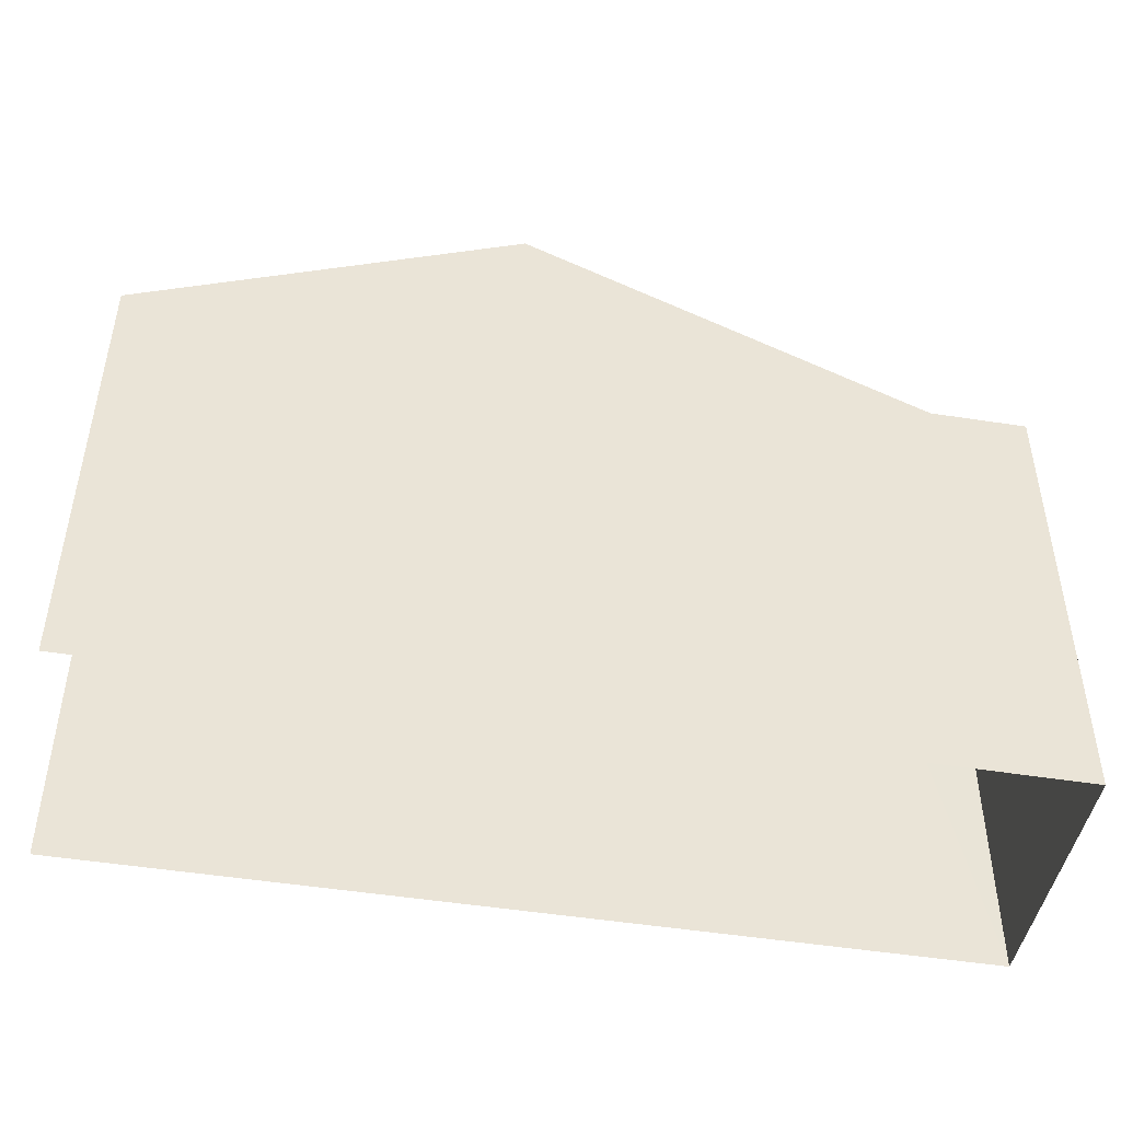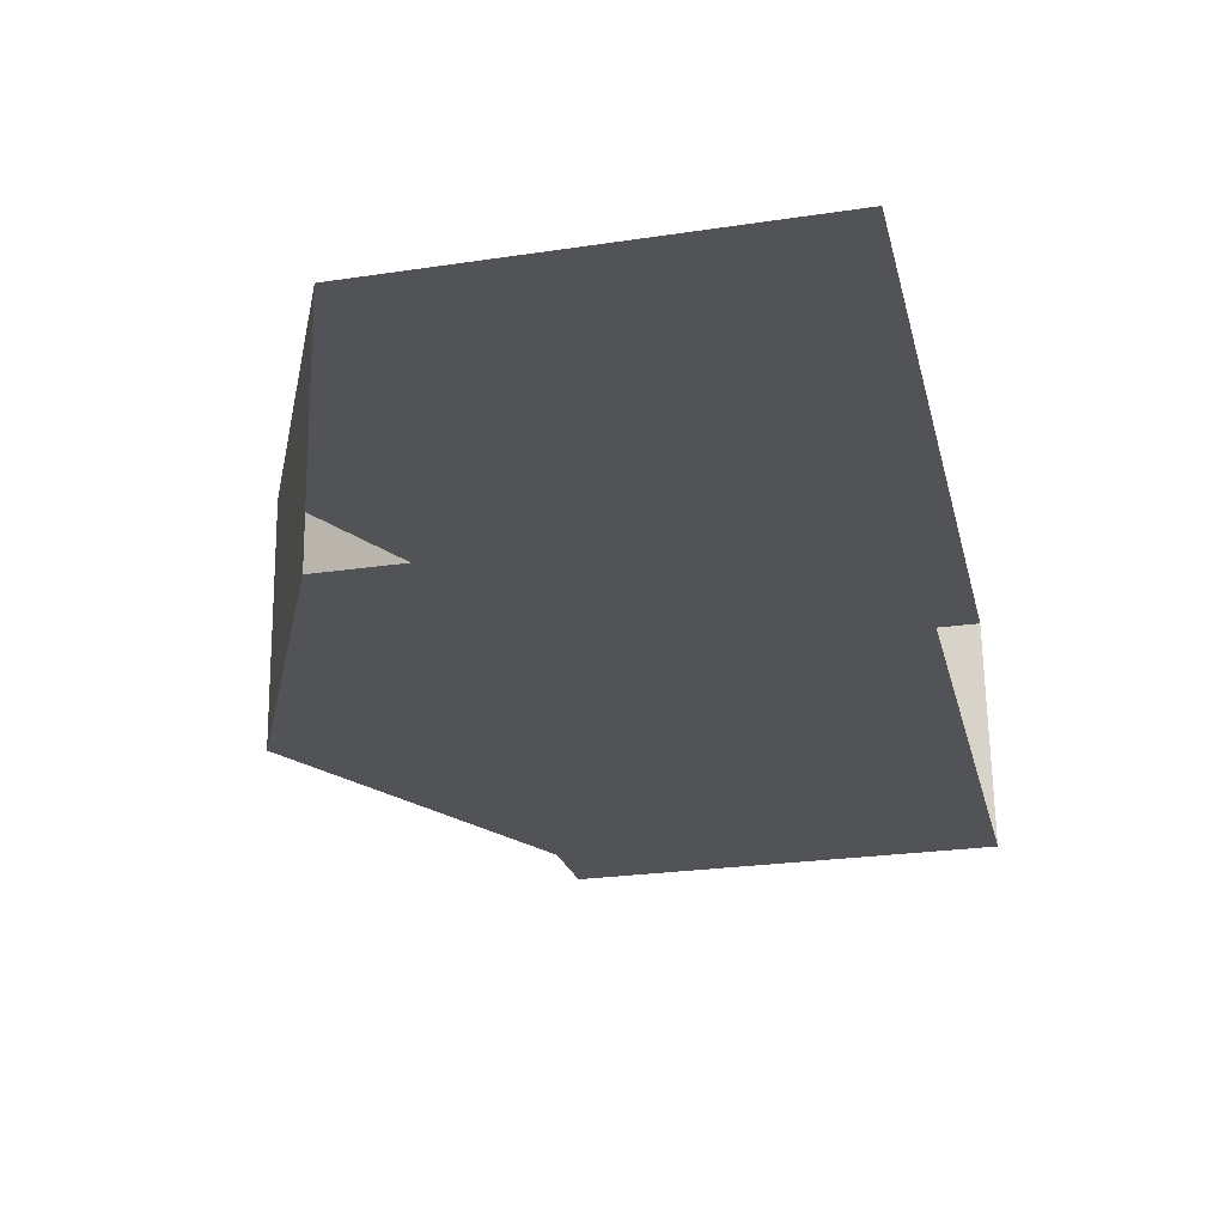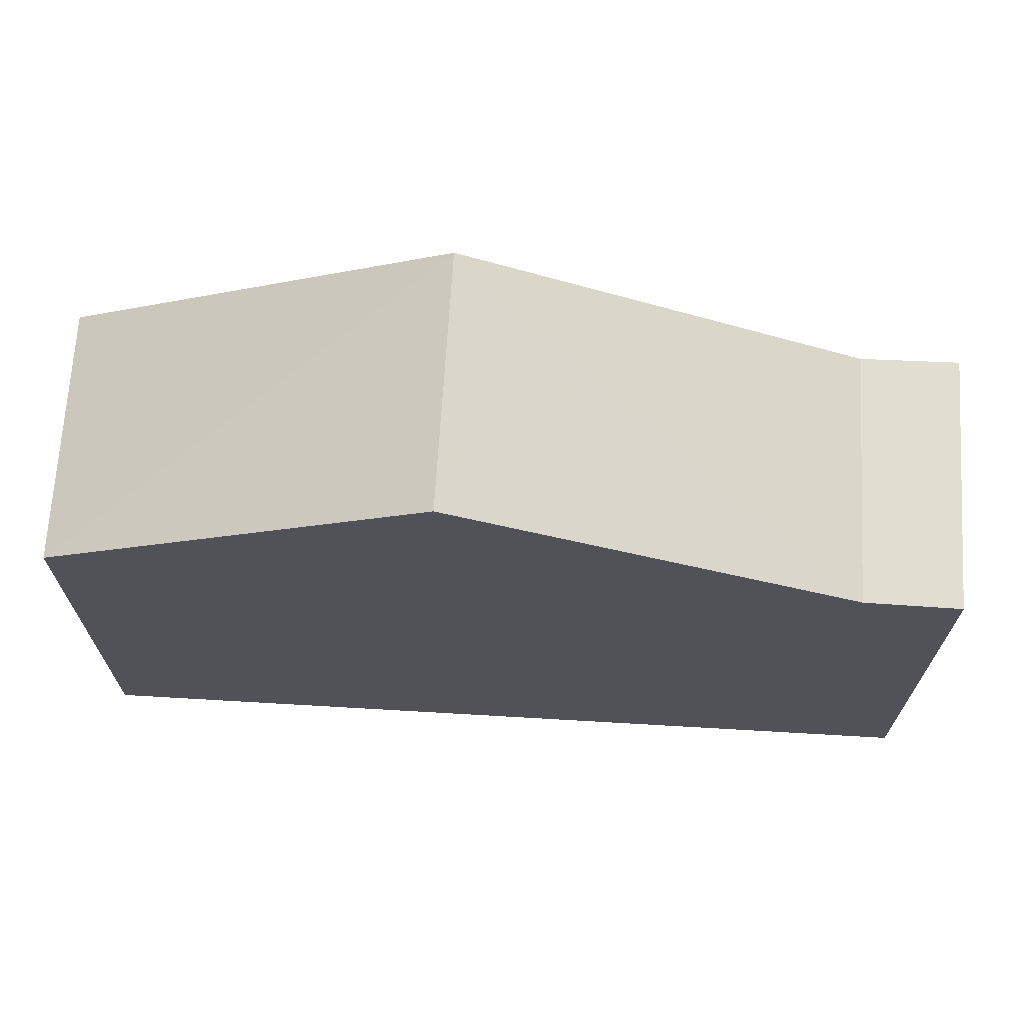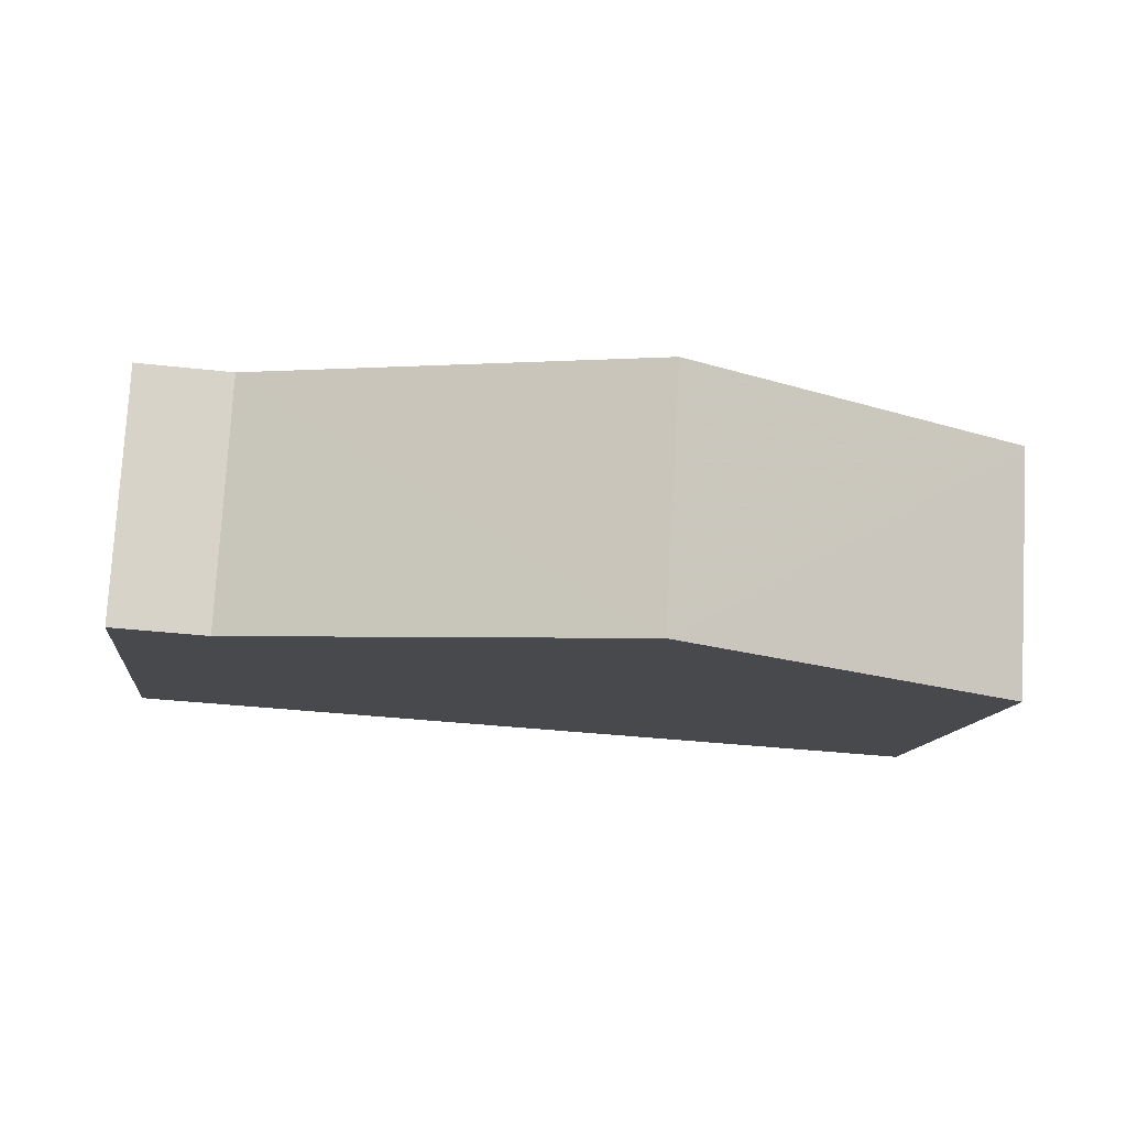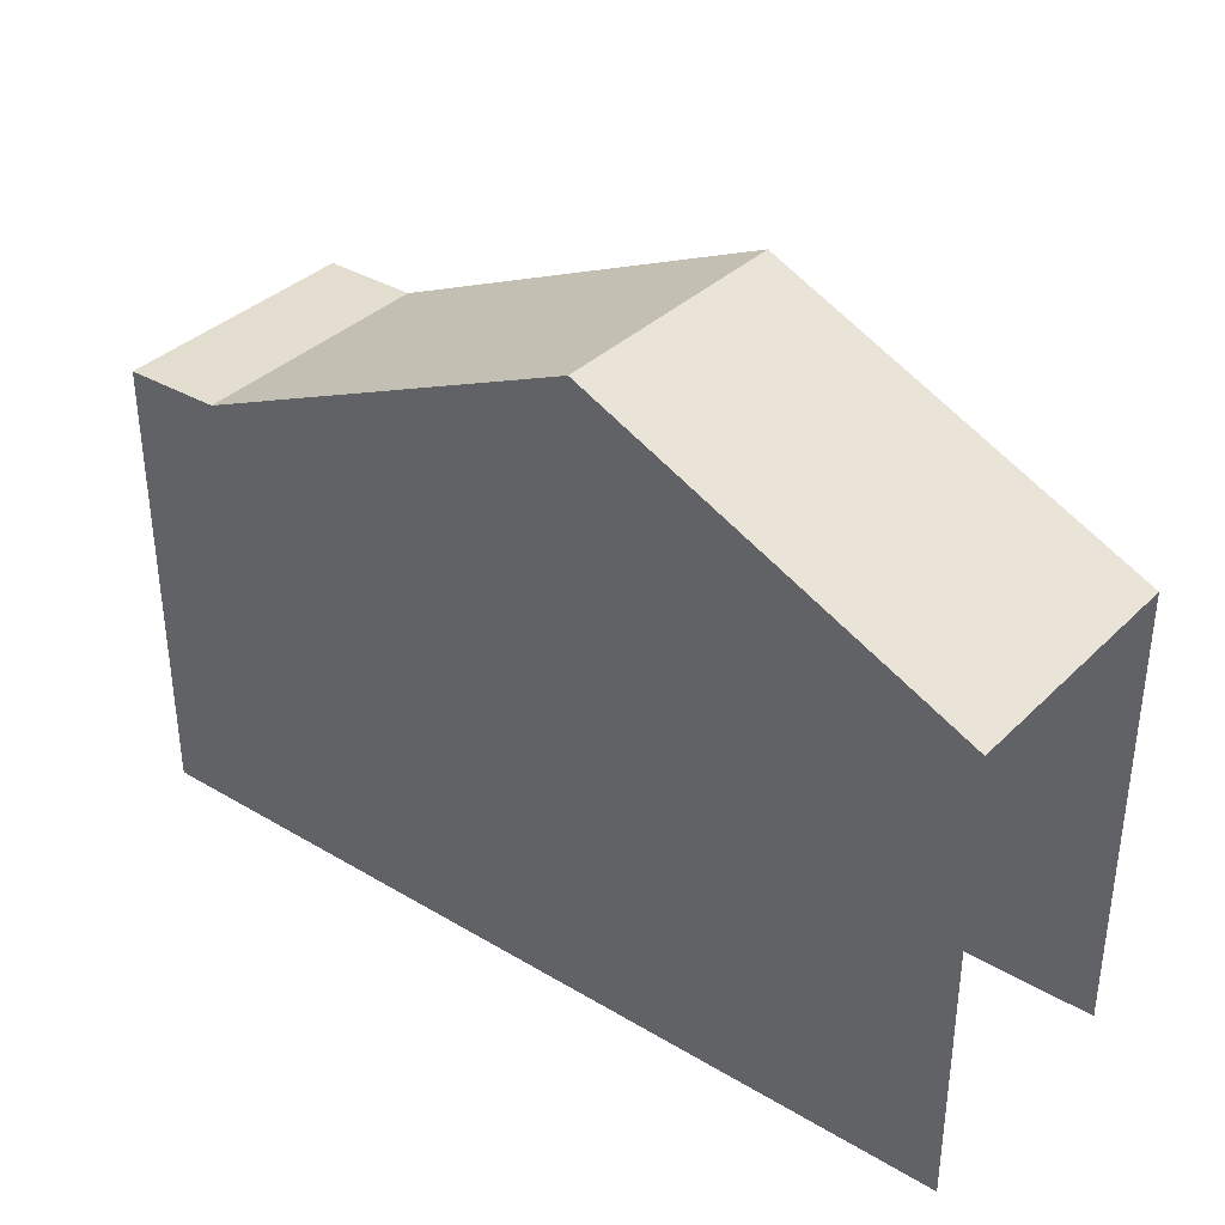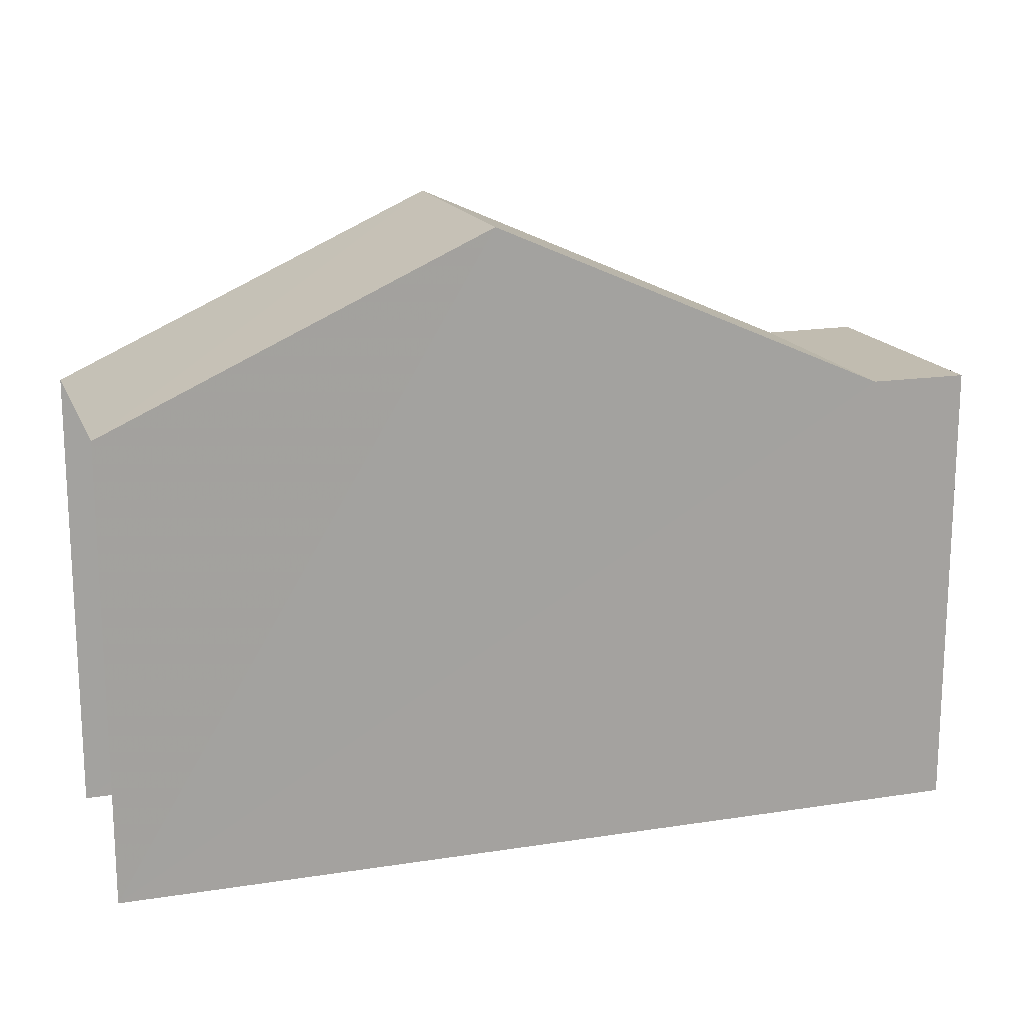
<metadata>
{"format":"obj","ext":"obj","renderer":"f3d","projection":"perspective","resolution":1024,"background":"white","views":[{"elev":-46.3,"azim":165.9,"up":"+Z"},{"elev":-25.9,"azim":103.2,"up":"+Y"},{"elev":68.5,"azim":179.8,"up":"+Z"},{"elev":-11.9,"azim":-6.7,"up":"+Y"},{"elev":35.8,"azim":34.5,"up":"+Z"},{"elev":16.5,"azim":158.8,"up":"+Z"}]}
</metadata>
<code>
v -3.737e+05 -1.055e+05 20.24
v -3.737e+05 -1.055e+05 20.24
v -3.737e+05 -1.055e+05 20.24
v -3.737e+05 -1.055e+05 20.24
v -3.737e+05 -1.055e+05 28.88
v -3.737e+05 -1.055e+05 26.49
v -3.737e+05 -1.055e+05 28.88
v -3.737e+05 -1.055e+05 26.49
v -3.737e+05 -1.055e+05 26.49
v -3.737e+05 -1.055e+05 26.49
v -3.737e+05 -1.055e+05 26.49
v -3.737e+05 -1.055e+05 26.49
f 1 2 3
f 1 4 2
f 8 3 2
f 6 8 2
f 5 6 7
f 5 8 6
f 5 9 10
f 5 7 9
f 9 11 12
f 10 9 12
f 5 3 8
f 1 3 10
f 12 1 10
f 10 3 5
f 12 4 1
f 12 11 4
f 9 7 2
f 11 9 4
f 7 6 2
f 4 9 2

</code>
